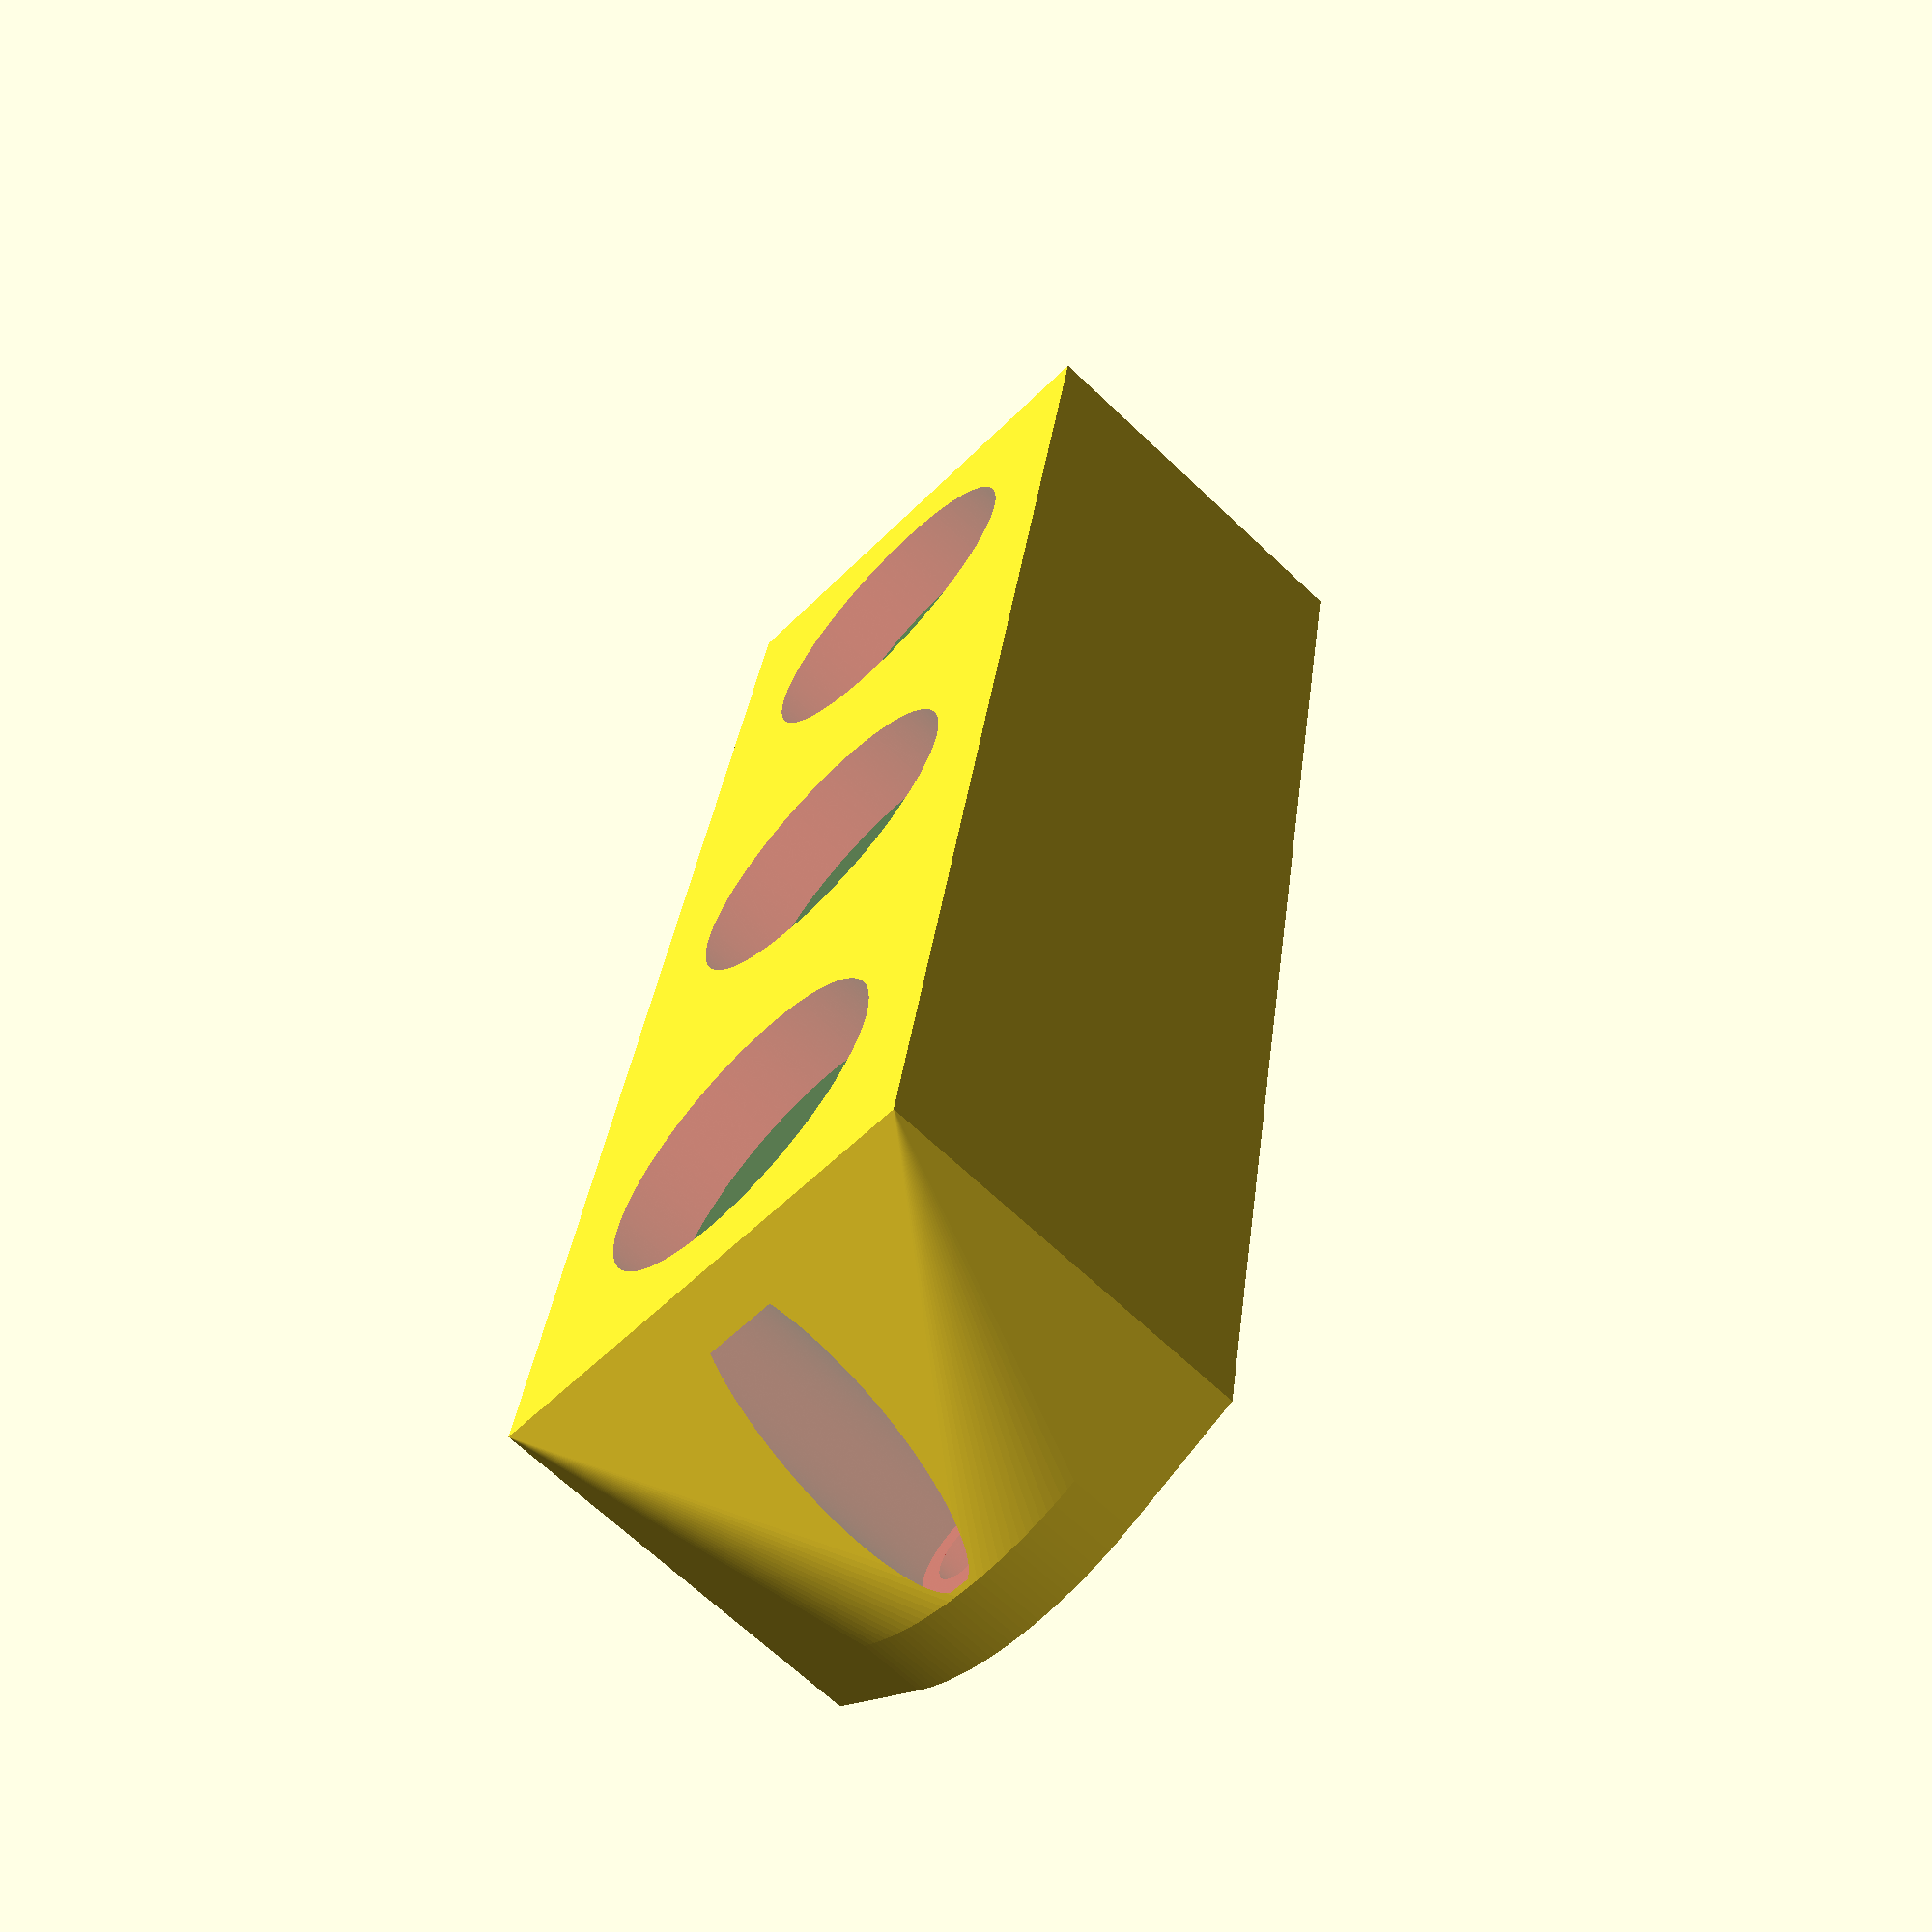
<openscad>

/* [Basic settings] */

// pcb thickness 
pcb_thickness = 1.6;

// width of the enclosure wall
wall_width = 1.1;

// clearance between button cap and hole (each side of cap)
// use ~0.35 for Polaroid translucent purple PLA (low shrinkage)
// use ~0.45 for Inland translucent orange PLA (high shrinkage)
button_cap_clearance = 0.45;

// top of cap brim when button is 'up'; this butts up against the inside top of the enclosure
buttonBrim_Z_up = 13.5; // >>>> test 13mm @ 0.40 clearance <<<<<
// top of cap brim when button is fully 'down', but not yet released
buttonActionZMin = 8.8;
// top of cap brim when button is 'down'
buttonActionZMax = 10.37;
// button height above the bbrim
buttonTopHatHeight = 4.56;
buttonTopHatMinHeight = buttonBrim_Z_up - buttonActionZMin;
echo(buttonTopHatMinHeight=buttonTopHatMinHeight);

show_screws = false;
// Screw diameter 
screw_hole_size = 2.40; //grips threads: 2.35;  // clearance for #2
// Screw head diameter.
screw_head_size = 4;
// Screw (usable) thread length.
screw_length_size = 4;


/* [Advanced settings] */

// How deep screw heads should be recessed.
//recessed_screw_depth = 0;

$fn = 180;

module num2Screw(extendHeadHeight = 0) {
  // #2 sheet metal/self drilling
  color("darkgray", 0.65)
	  translate([0, 0, -0.01])
      cylinder(h=4.02, d=screw_hole_size, center=false);
  color("darkgray", 0.65)
	  translate([0, 0, 4])
      cylinder(h=1.75+extendHeadHeight, d=screw_head_size, center=false);

}

module outerLid() {
  // outer block
  color("green", 0.65)
    translate([0, 0, 0])
      cube([57.36, 18.26, buttonBrim_Z_up + wall_width /*10*/]);
  // mounting ears
  color("darkgreen", 0.65)
	  translate([5, 9.13, 0])
      cylinder(h=screw_length_size - pcb_thickness, r=9.13, center=false);
  color("darkgreen", 0.65)
	  translate([52.36, 9.13, 0])
      cylinder(h=screw_length_size - pcb_thickness, r=9.13, center=false);
}

module lidCutouts(extendHeadHeight = 0) {
  // inner block
  color("green", 0.65)
    translate([wall_width, wall_width, -2.001])
      cube([54.16 + (3.2-2*wall_width), 15.06 + (3.2-2*wall_width), buttonBrim_Z_up + 0.4]);

  // screw holes
  color("red", 0.5)
	  translate([-2.2, 9.13, -4])
      cylinder(h=10,d=screw_hole_size, center=false);
  color("red", 0.5)
	  translate([59.46, 9.13, -4])
      cylinder(h=10,d=screw_hole_size, center=false);
  // screw heads
  color("darkred", 0.5)
	  translate([-2.2, 9.13, 1+1*pcb_thickness])
      cylinder(h=10+extendHeadHeight,d=screw_head_size, center=false);
  color("darkred", 0.5)
	  translate([59.46, 9.13, 1+1*pcb_thickness])
      cylinder(h=10+extendHeadHeight,d=screw_head_size, center=false);

  
  // button holes
  cylH= 2* buttonBrim_Z_up + wall_width;
  color("red", 0.5)
	  translate([28.68, 9.13, -1])
      cylinder(h=cylH,r=5.73 + button_cap_clearance,center=false);
  color("red", 0.5)
	  translate([9.18, 9.13, -1])
      cylinder(h=cylH,r=5.73 + button_cap_clearance,center=false);
  color("red", 0.5)
	  translate([48.25, 9.13, -1])
      cylinder(h=cylH,r=5.73 + button_cap_clearance,center=false);

}


main();

module main() {
  if (show_screws)
  {
    translate([-2.2, 9.13, -pcb_thickness])
      num2Screw(15);
    translate([59.46, 9.13, -pcb_thickness])
      num2Screw(15);
  }
  difference(20)
  {
    hull()
      outerLid();
    lidCutouts();
  }
}
</openscad>
<views>
elev=66.4 azim=99.2 roll=46.2 proj=p view=wireframe
</views>
